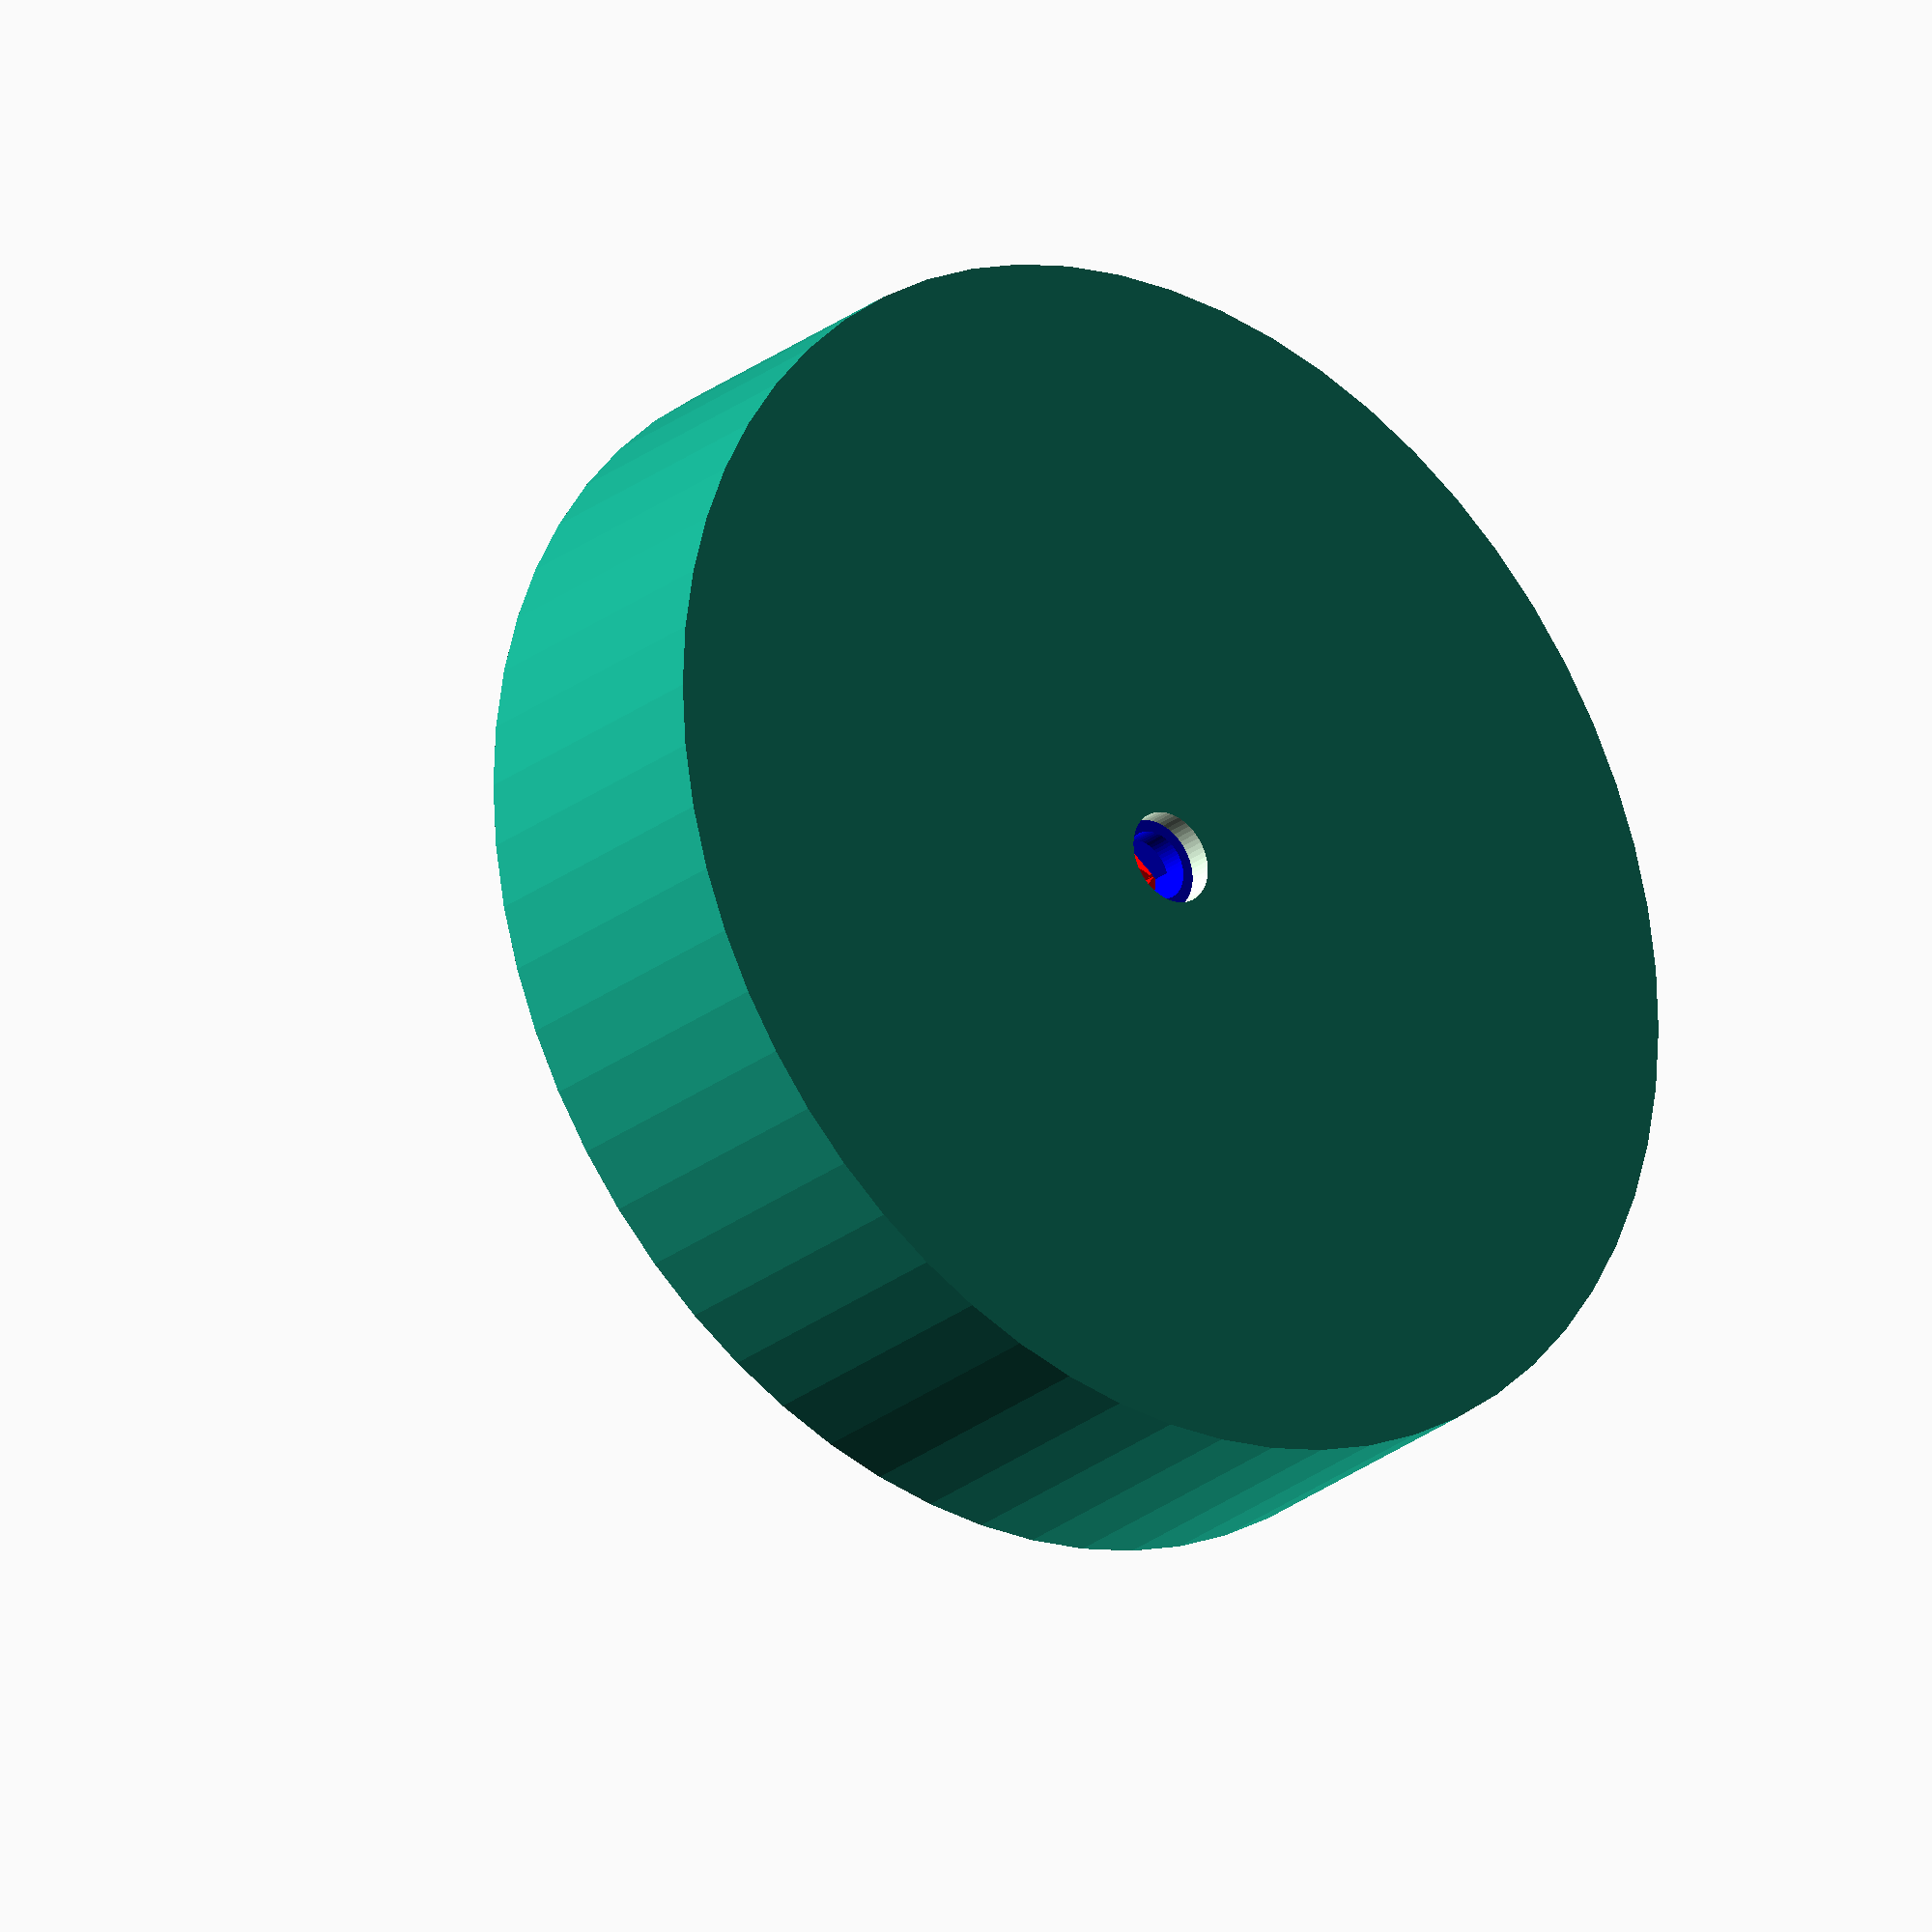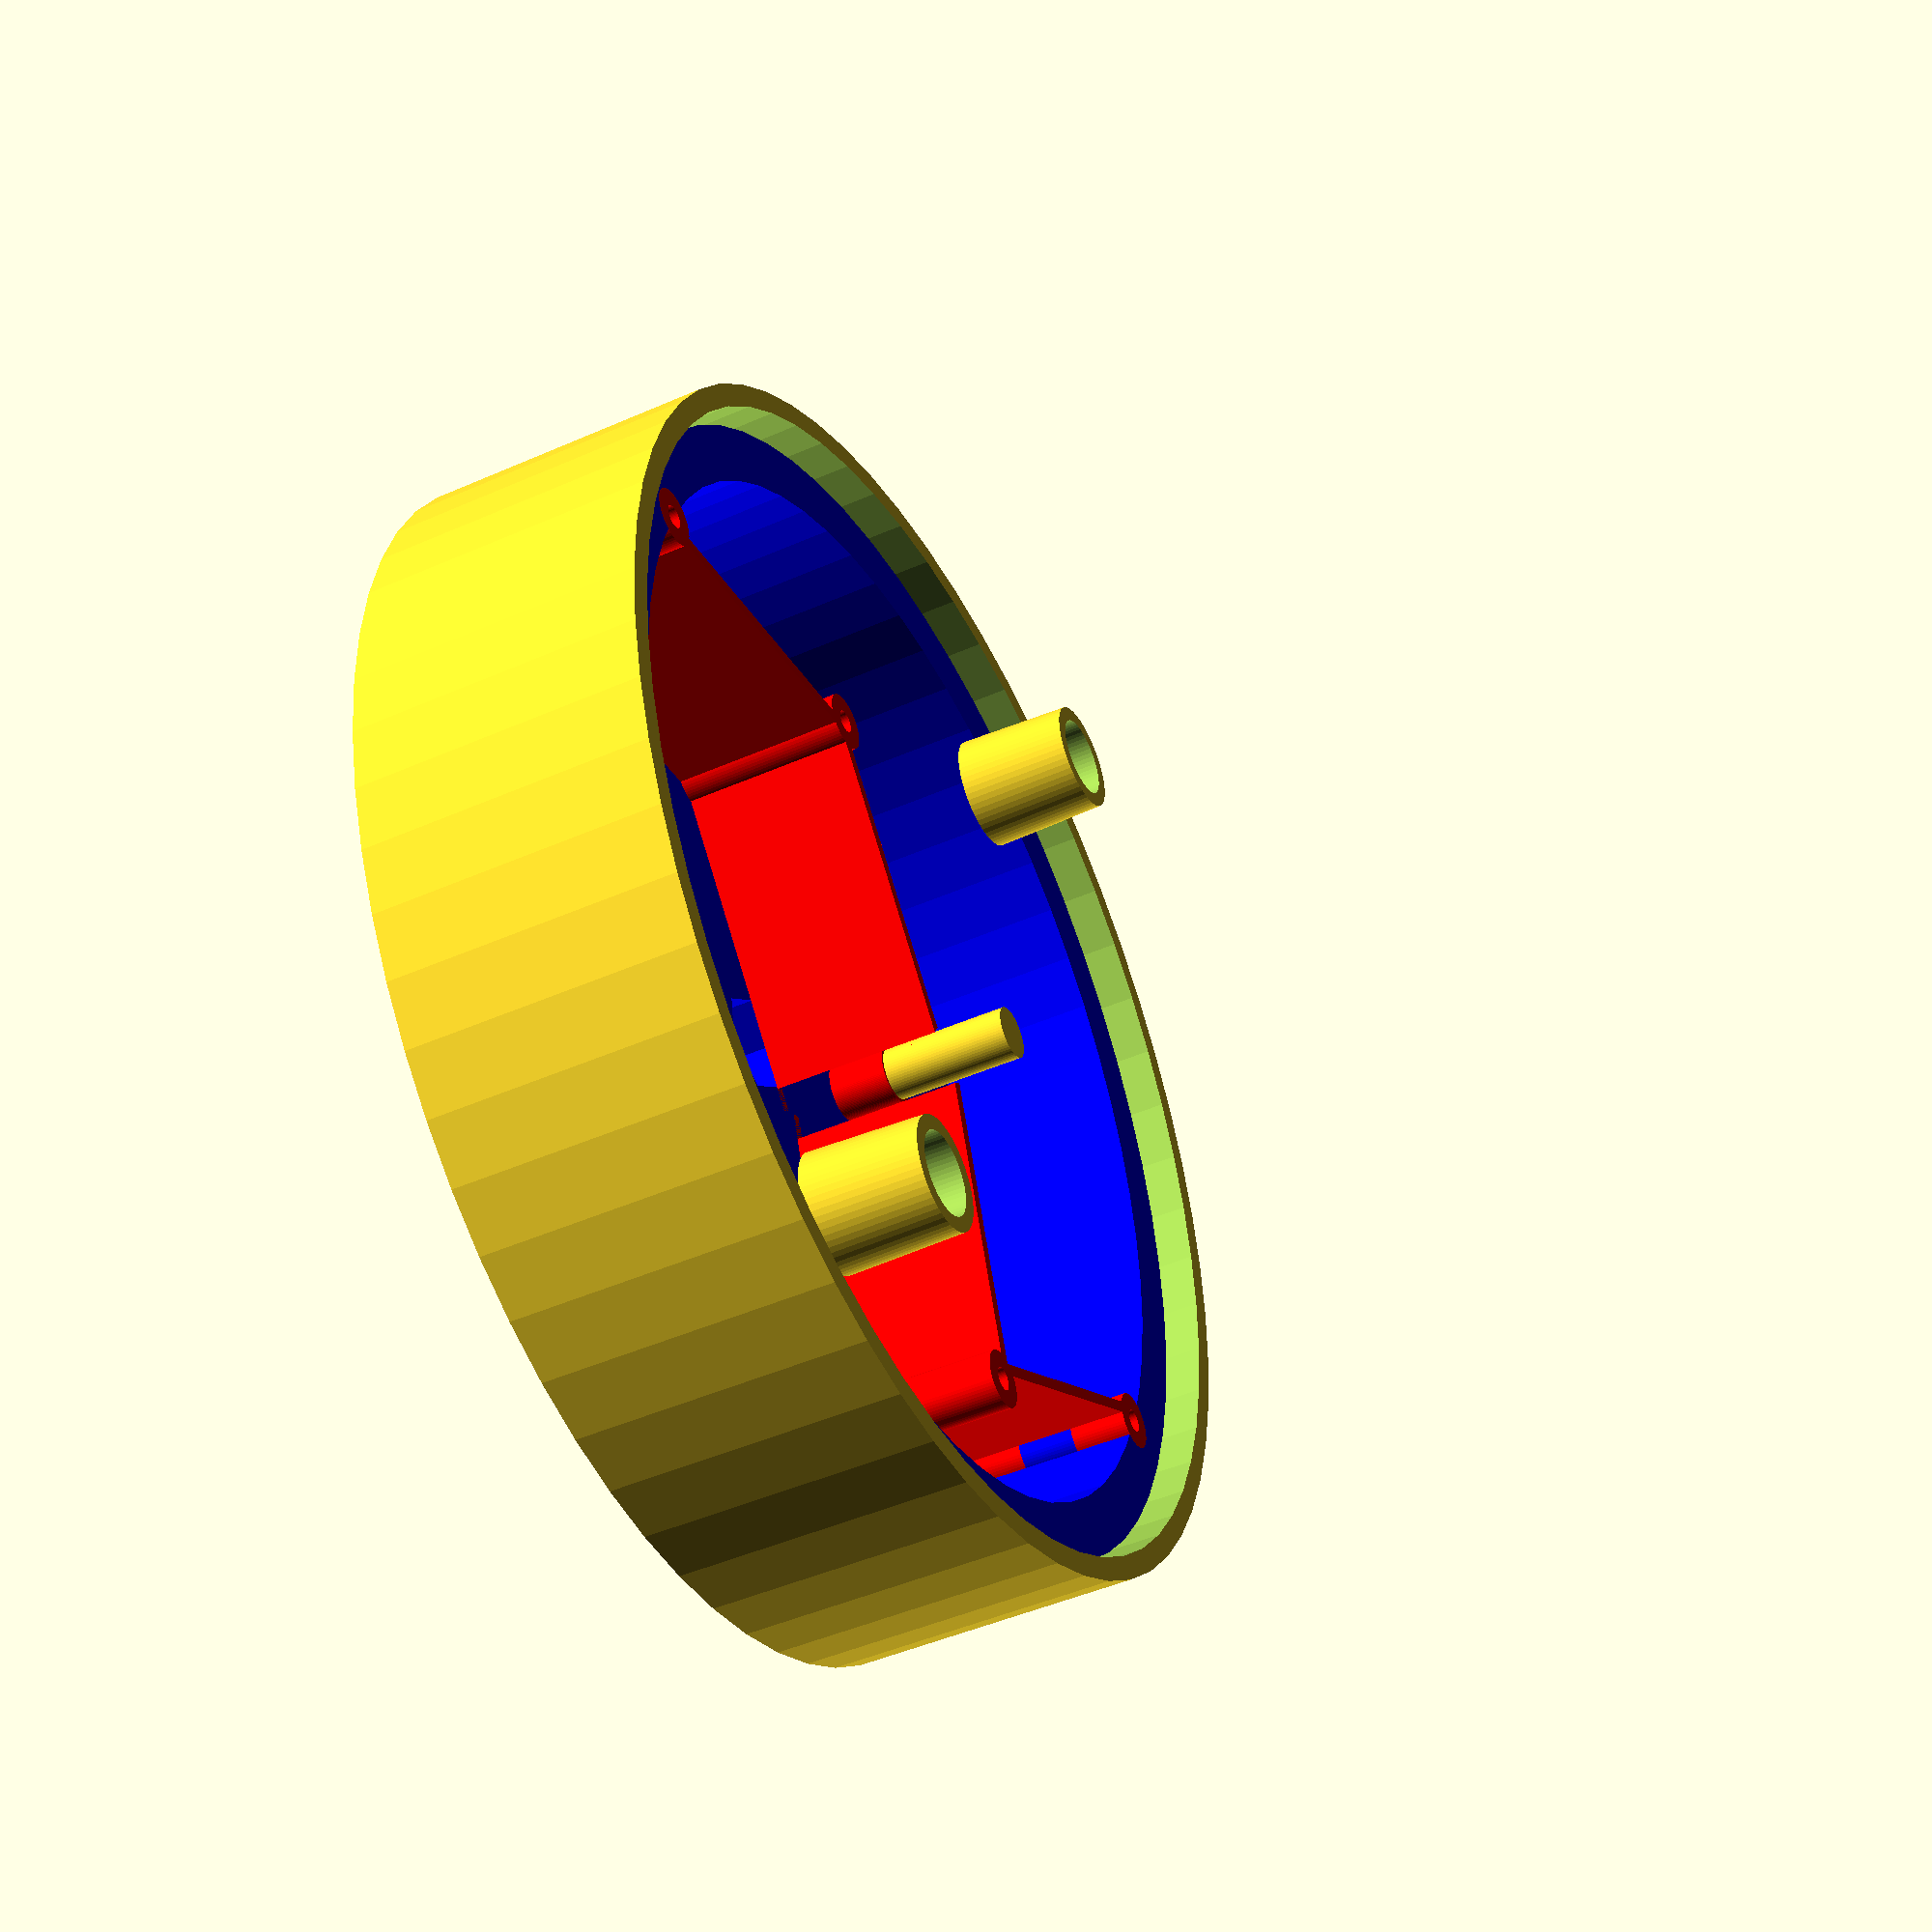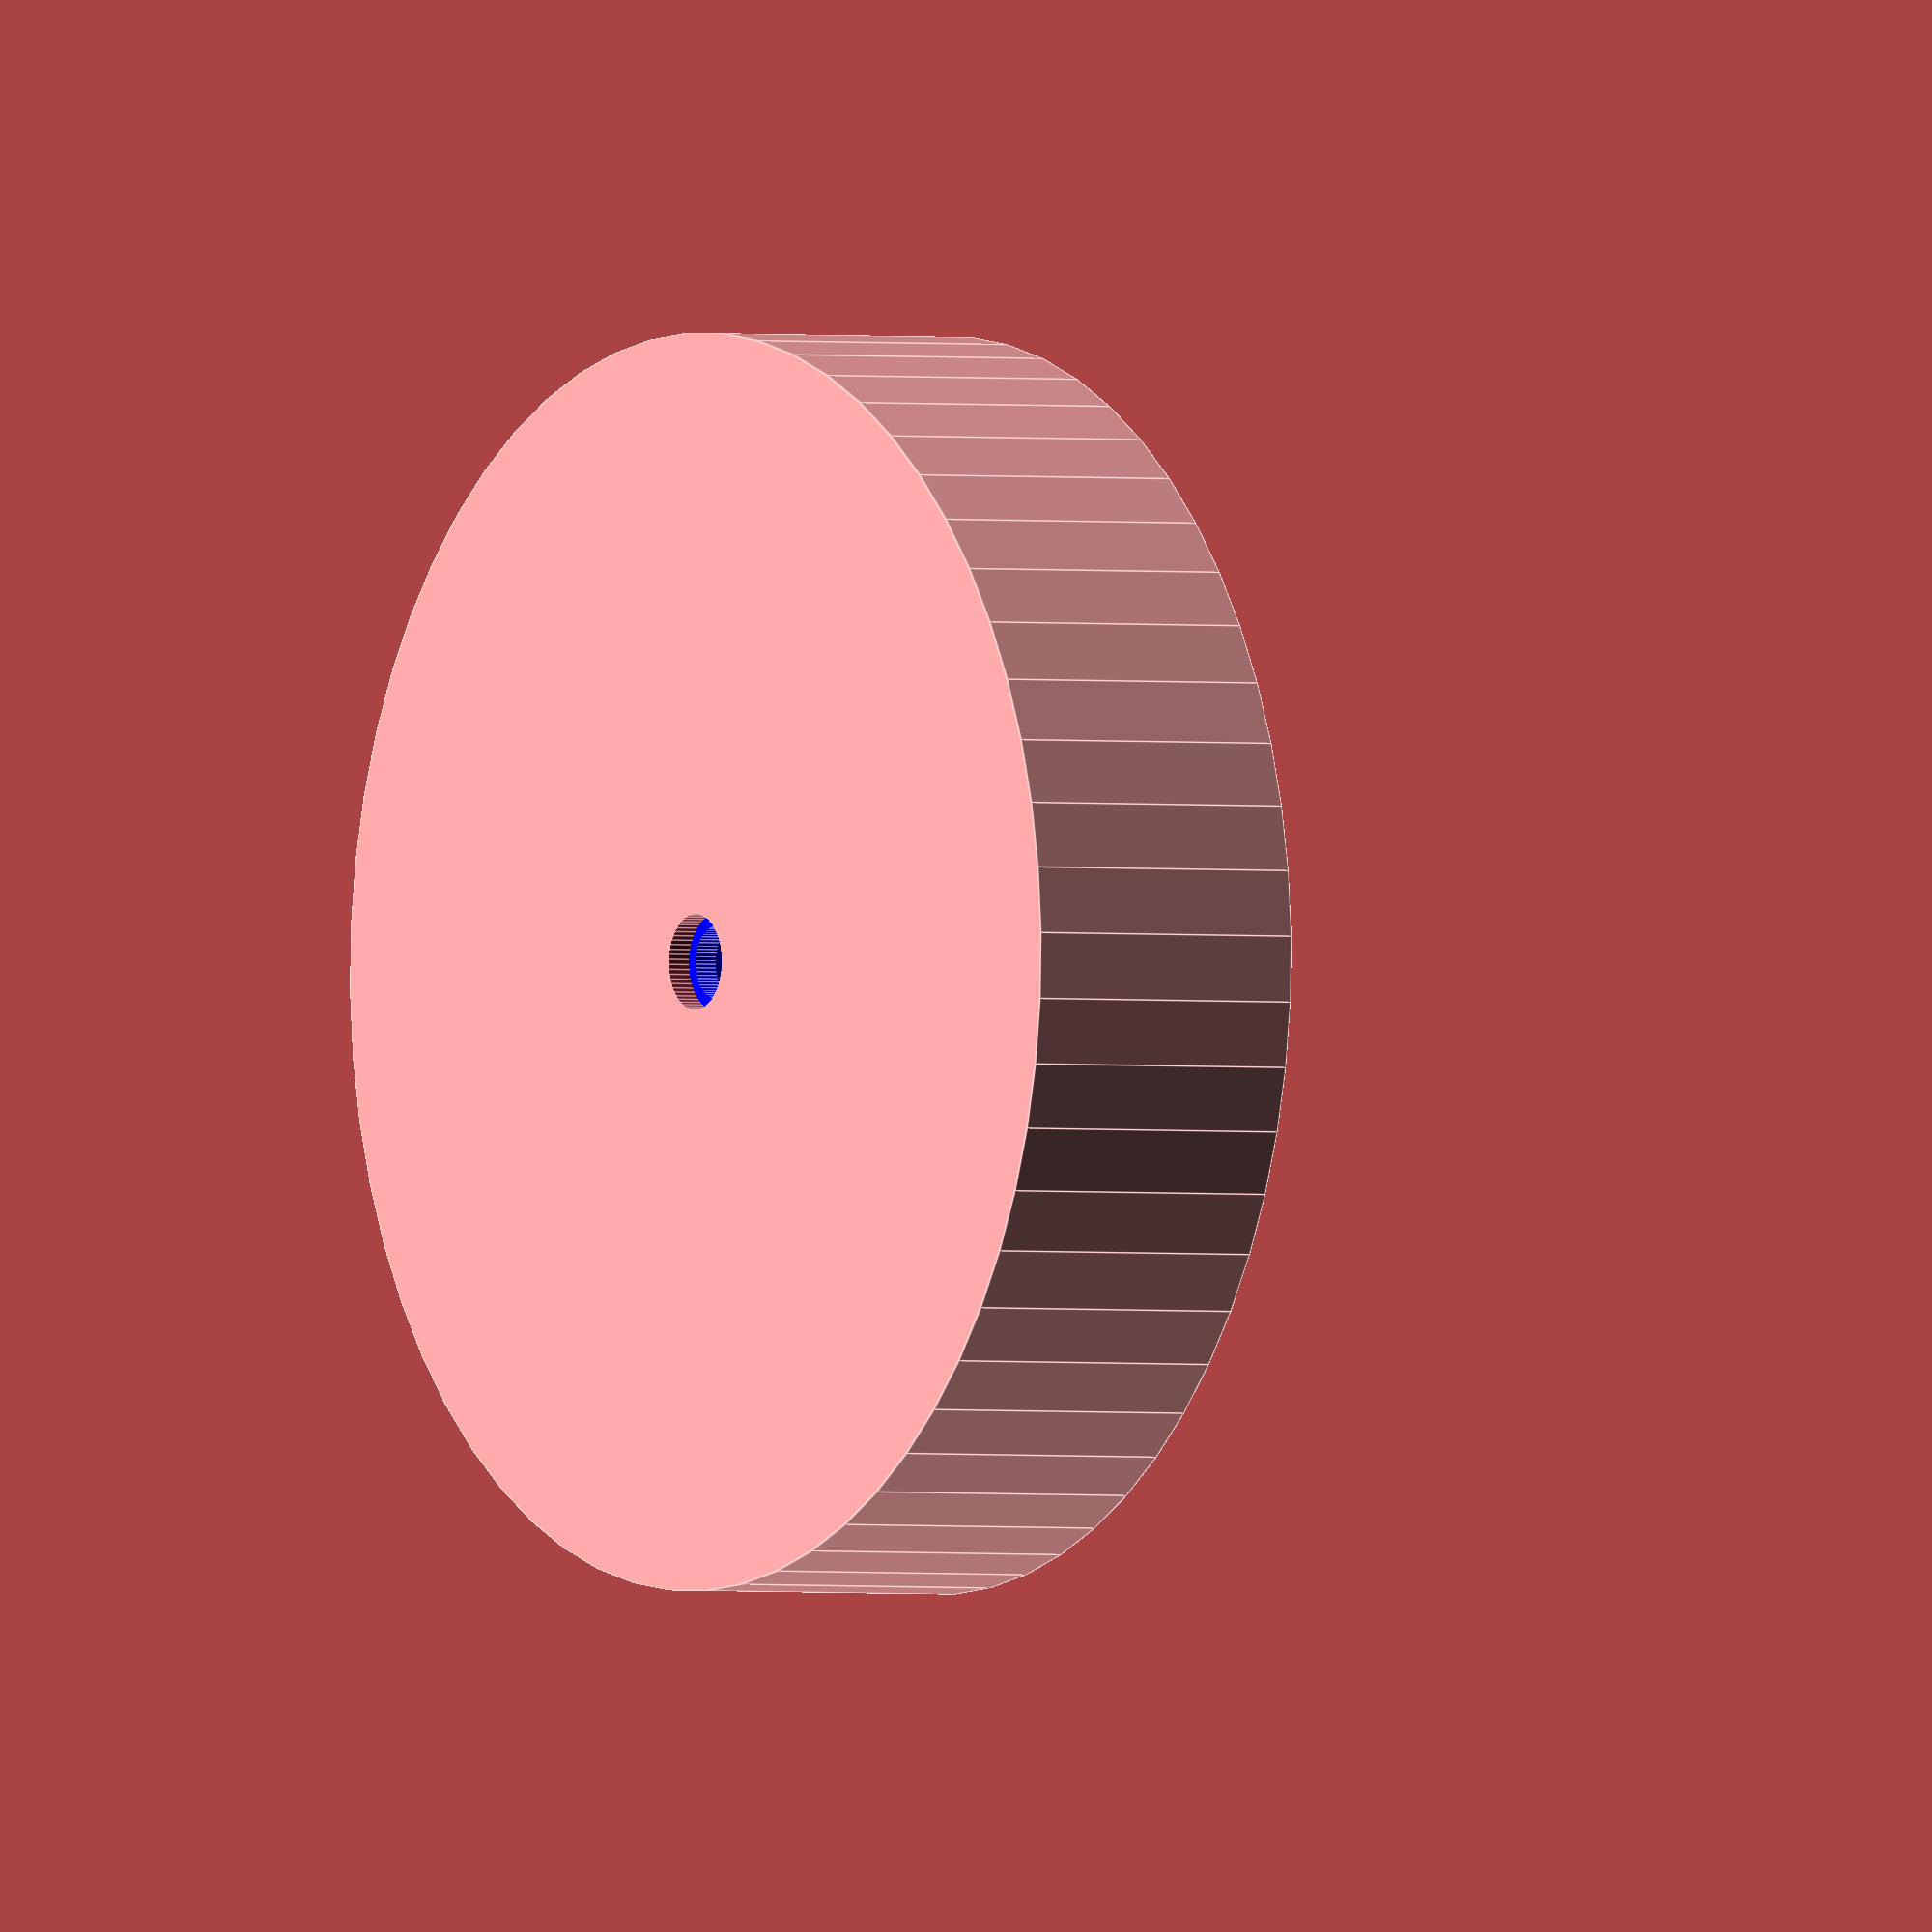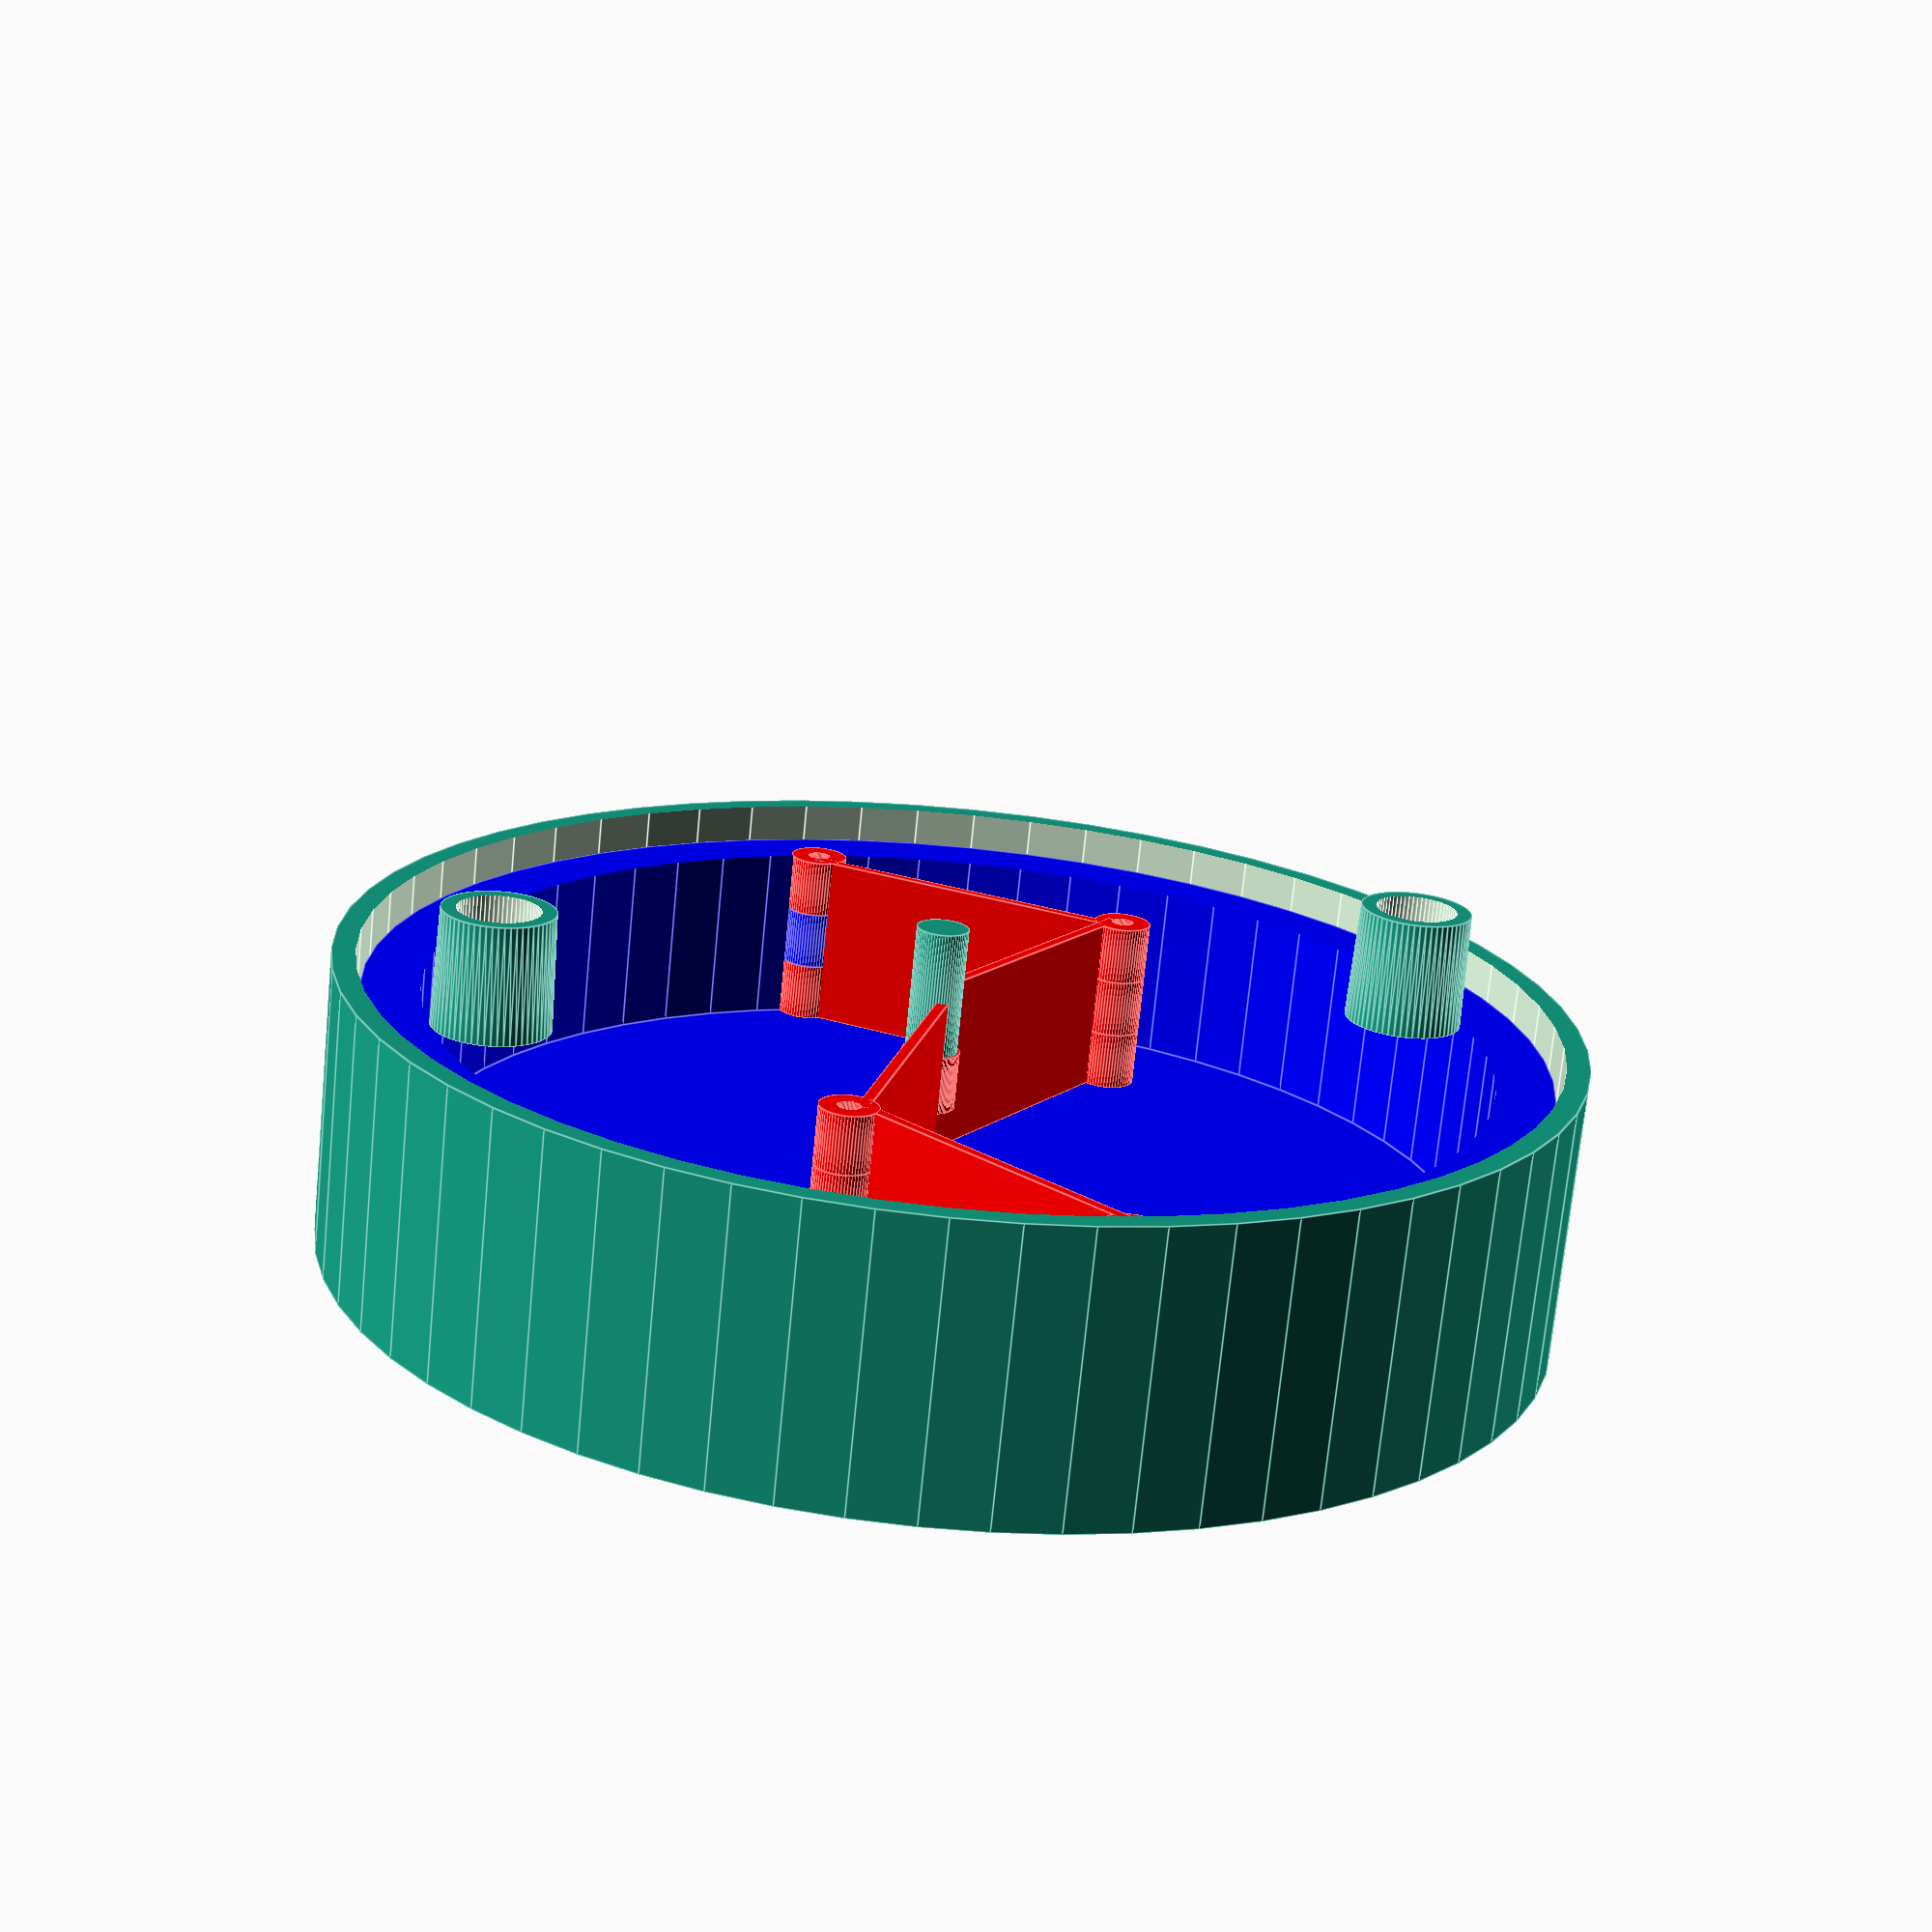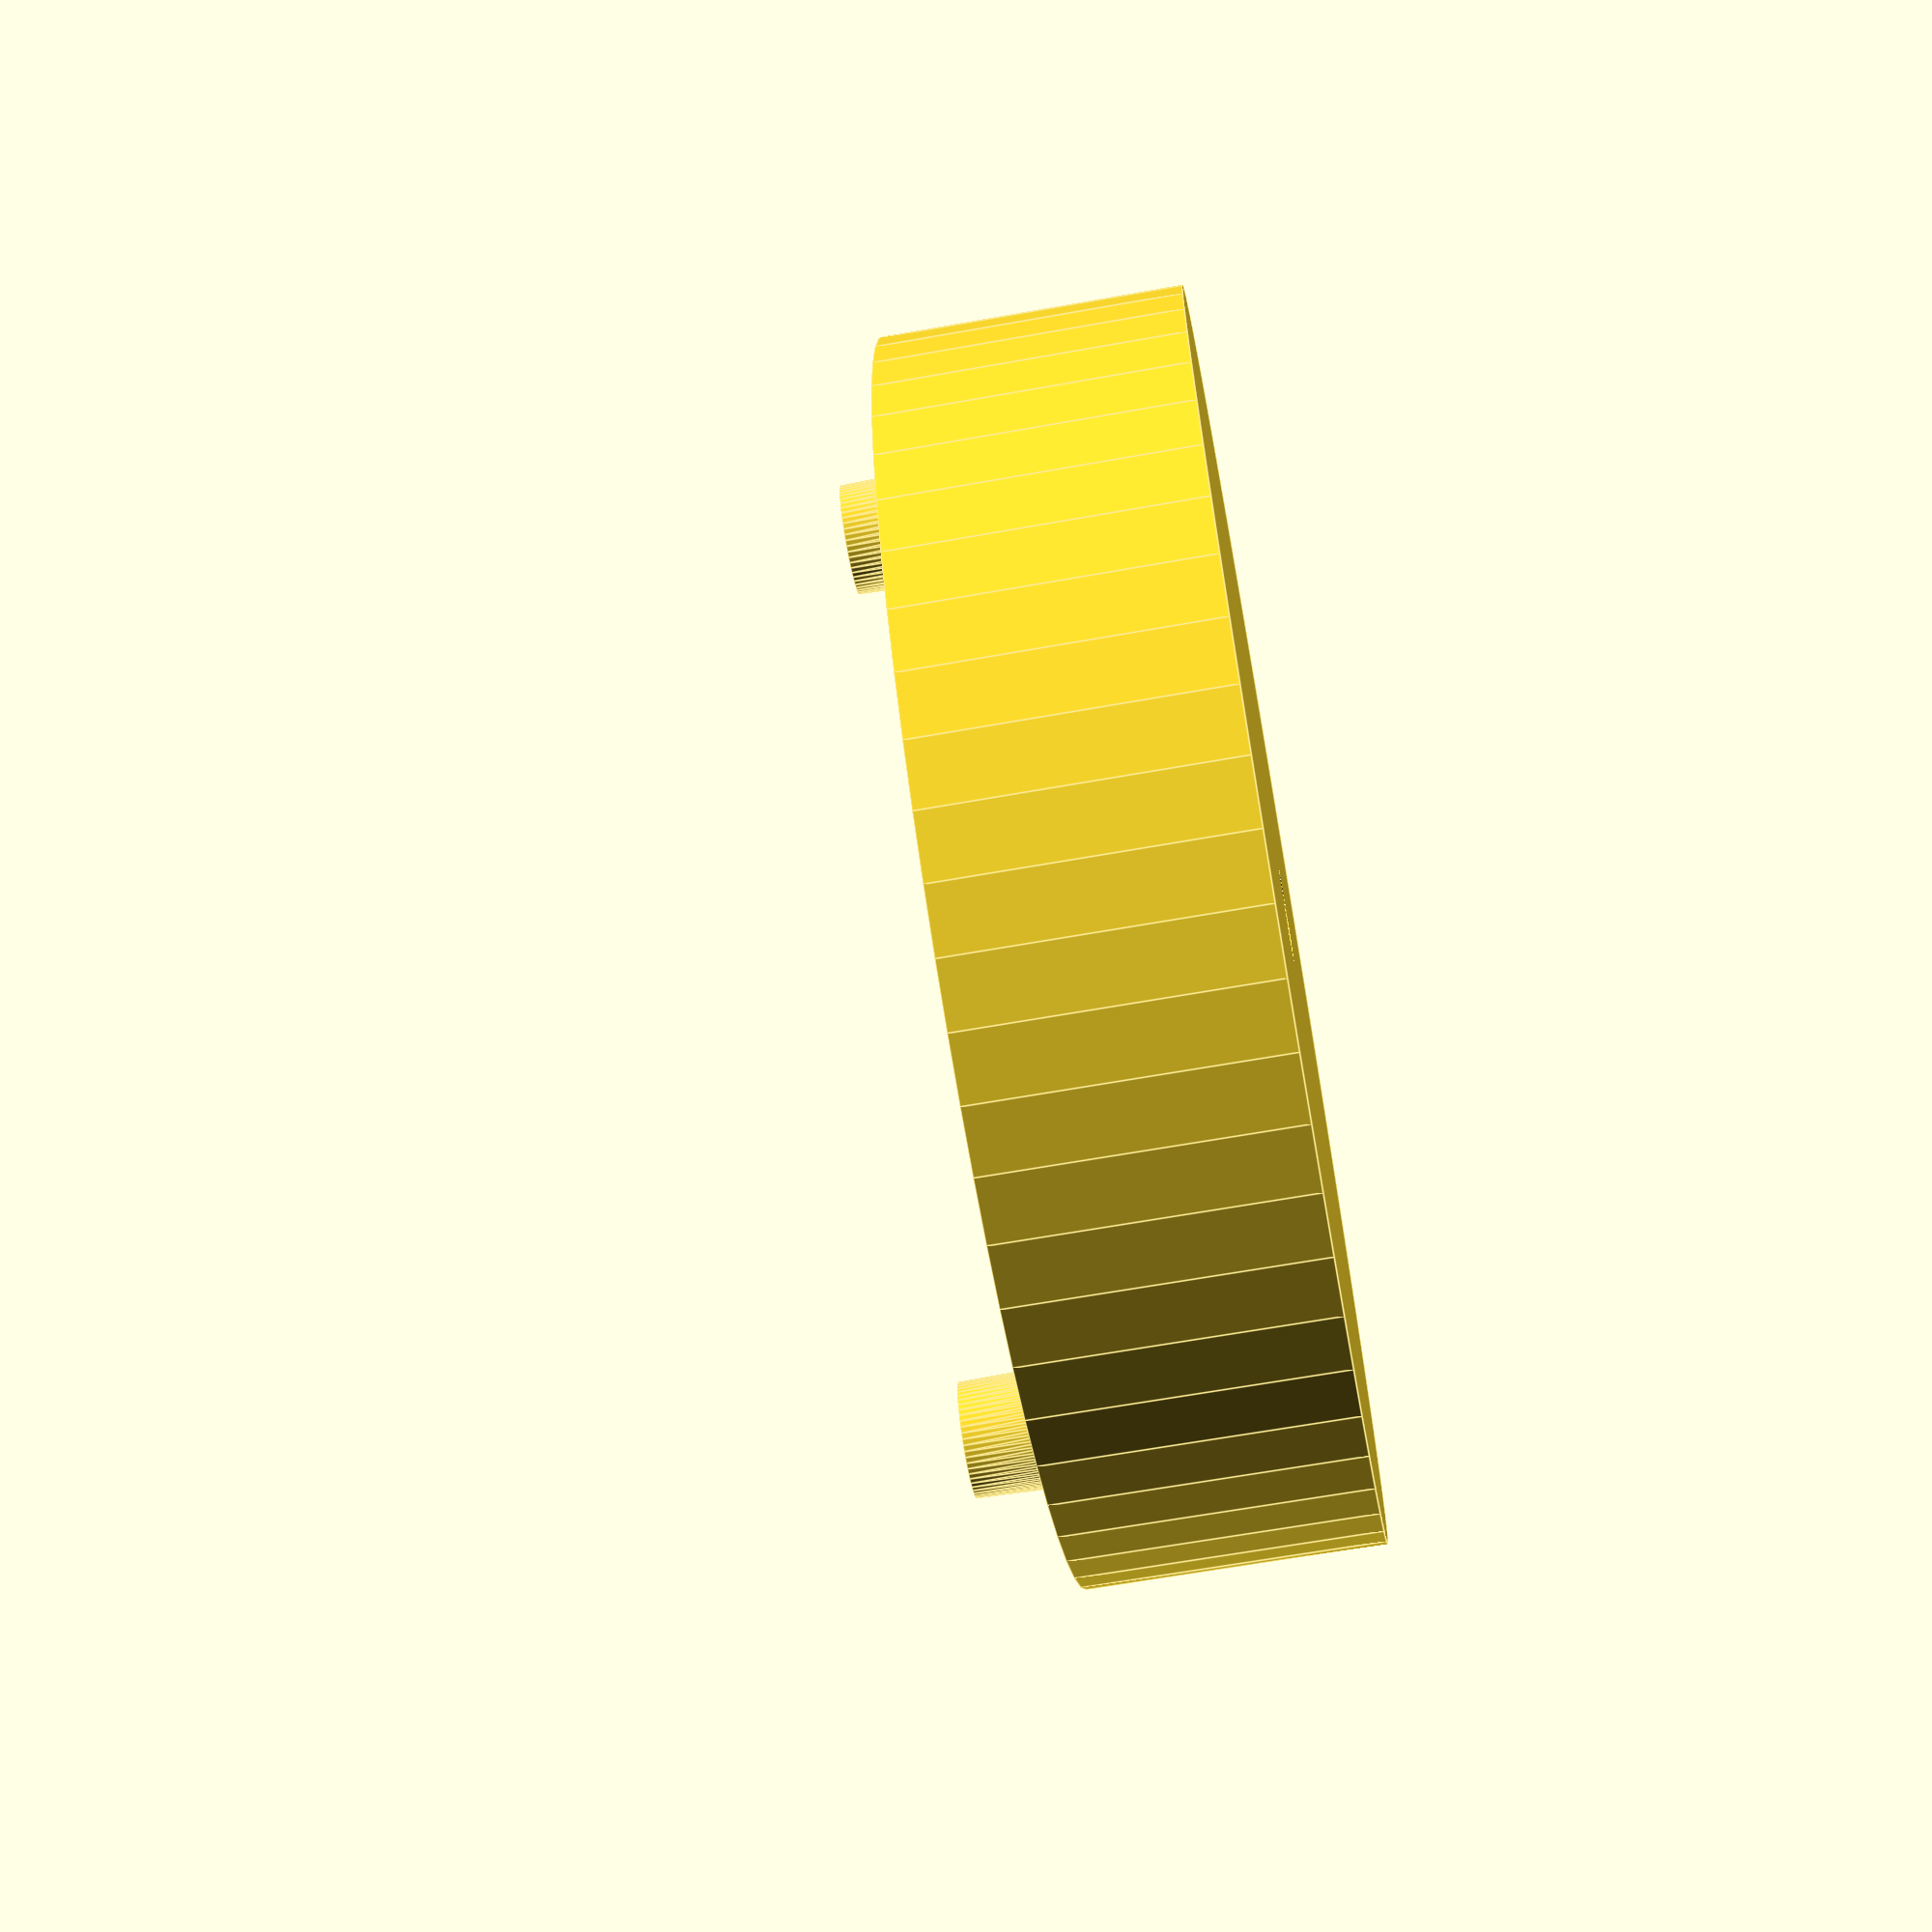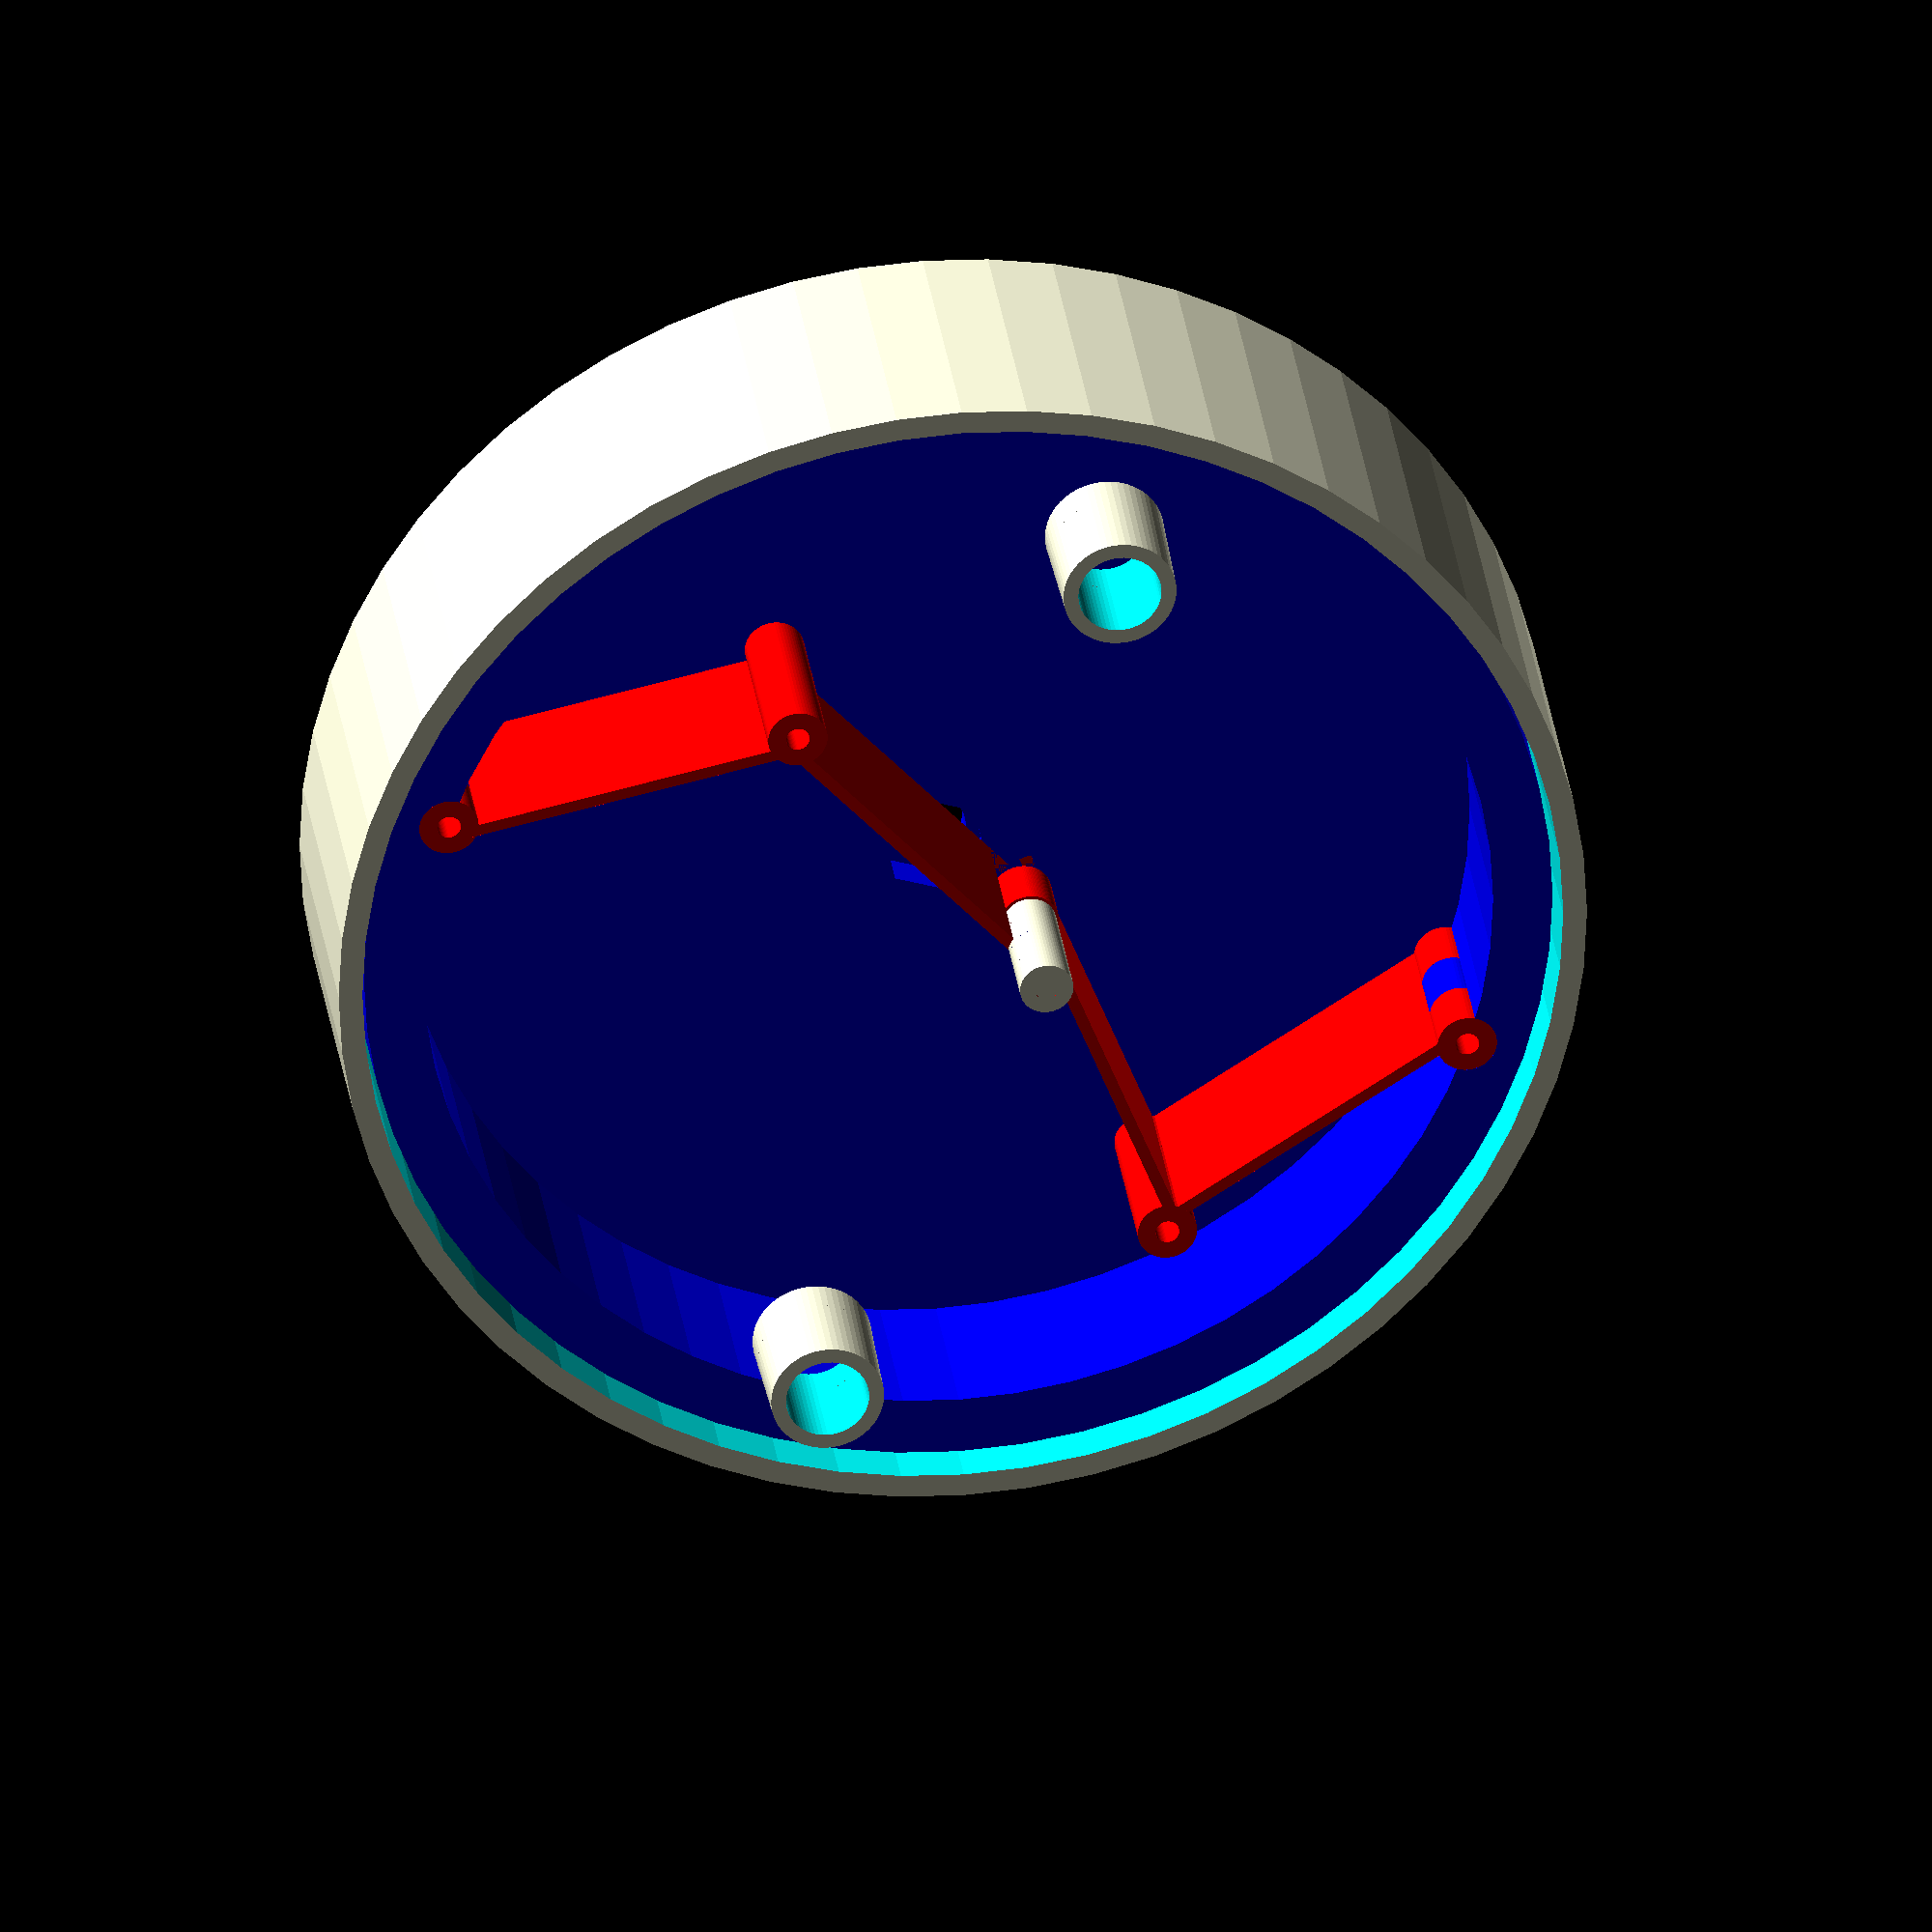
<openscad>
z = [0,0,1];
$fn=60;

idler_offset = 7;
lids = false;
module rotor()
{
    difference(){
        union(){
            difference(){
                cylinder( d=100, h=20);
                 
                translate(5*z)
                    cylinder( d=90, h=20);
                translate(2*z)
                    cylinder( d=9, h=20, $fn=6);
                translate(-2*z)
                    cylinder( d=6, h=20, $fn=60);
                
                
                translate([45,0,5])
                    cylinder( d=5, h=20);
                translate([-45,0,5])
                    cylinder( d=5, h=20);
            }
           
            translate([45,0,10])
                cylinder( d=5, h=5);
            translate([-45,0,10])
                cylinder( d=5, h=5);
            
        }       
    }
}
 
module valve(l, r)
{
    difference(){          
        union(){
            translate([0,0,0])
                cylinder( d=5, h=5);
            translate([0,0,10])
                cylinder( d=5, h=5);
            translate([l,0,5])
                cylinder( d=5, h=5);
            translate([0,-1.5,0])
            rotate(z*r)
                cube([l,1,15]);
        }
        
        translate([0,0,-1])
            cylinder( d=2, h=50);
        translate([l,0,-1])
            cylinder( d=2, h=50); 
        
        translate([0,0,5])
            cylinder( d=5, h=5);
        translate([l,0,-0.01])
            cylinder( d=5, h=5);
        translate([l,0,10])
            cylinder( d=5, h=5.01);
    }
}

module valve_pair(xy2,xy1)
{
    diff = xy2-xy1;
    distance = norm(diff);
    angle_between_points = atan2(diff[1],diff[0]);
    l=30;
    
    angle_for_distance = acos(distance/(2*l));
    xy3 = [l*cos(angle_for_distance),l*sin(angle_for_distance)];
    translate(xy1) {
        rotate(z*angle_between_points) {
            rotate(z*angle_for_distance)
                valve(l,0);
            translate(xy3)
            rotate(-z*angle_for_distance)
                valve(l,0);
        }
    }
    surface = (distance * l * sin(angle_for_distance))/2;
    echo( surface = surface);
}

module box1() {
     difference() {
        union(){
                translate(20*z) {
                    if(lids)
                       cylinder(d=110, h=5);
                }
                 translate([0,40,20])
                    cylinder( d1=10, d2=9.5, h=10);
                translate([0,-40,20])
                    cylinder( d1=10, d2=9.5, h=10);
            }
        box2();
       translate([0,40,19])
            cylinder( d=7, h=12);
        translate([0,-40,19])
            cylinder( d=7, h=12);
    
        
    }
     translate([idler_offset,0,15])
                    cylinder( d=4.5, h=11);
}

module box2() {
     difference() {
        cylinder(d=105, h=25);
        translate(2*z)
            cylinder(d=101, h=50);
        cylinder(d=8, h=50, center=true);
    } 
}


phase = 360*$t;


x1_idler = idler_offset;
y1_idler = 0;

x1_rotor = 45*cos(phase);
y1_rotor = 45*sin(phase);

x2_idler = idler_offset;
y2_idler = 0;

x2_rotor = 45*cos(phase+180);
y2_rotor = 45*sin(phase+180);

box1();
translate(-2*z)
box2();
color("blue")
    rotate(phase*z)
        rotor();



color("red")
    translate(5*z) {
        valve_pair([x1_idler,y1_idler],[x1_rotor,y1_rotor]);
        valve_pair([x2_idler,y2_idler],[x2_rotor,y2_rotor]);
    }
 
</openscad>
<views>
elev=25.7 azim=204.0 roll=140.8 proj=o view=solid
elev=226.4 azim=199.6 roll=243.3 proj=p view=wireframe
elev=1.3 azim=31.6 roll=236.7 proj=o view=edges
elev=71.5 azim=253.1 roll=354.4 proj=p view=edges
elev=63.7 azim=45.1 roll=100.3 proj=p view=edges
elev=329.3 azim=17.9 roll=352.5 proj=o view=wireframe
</views>
